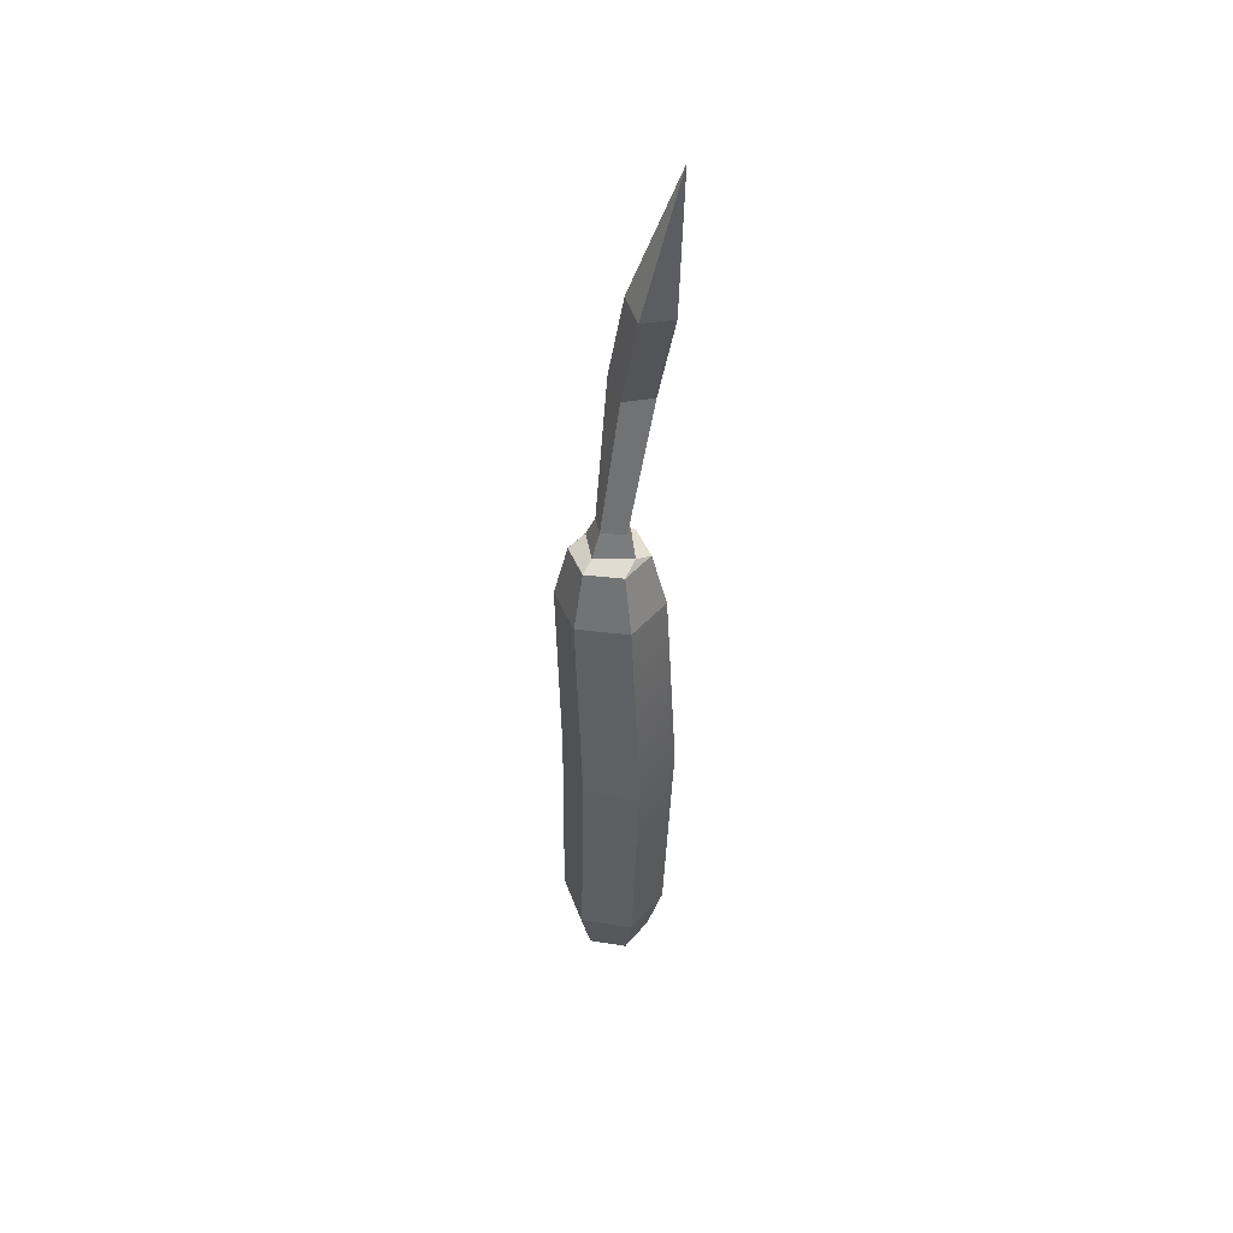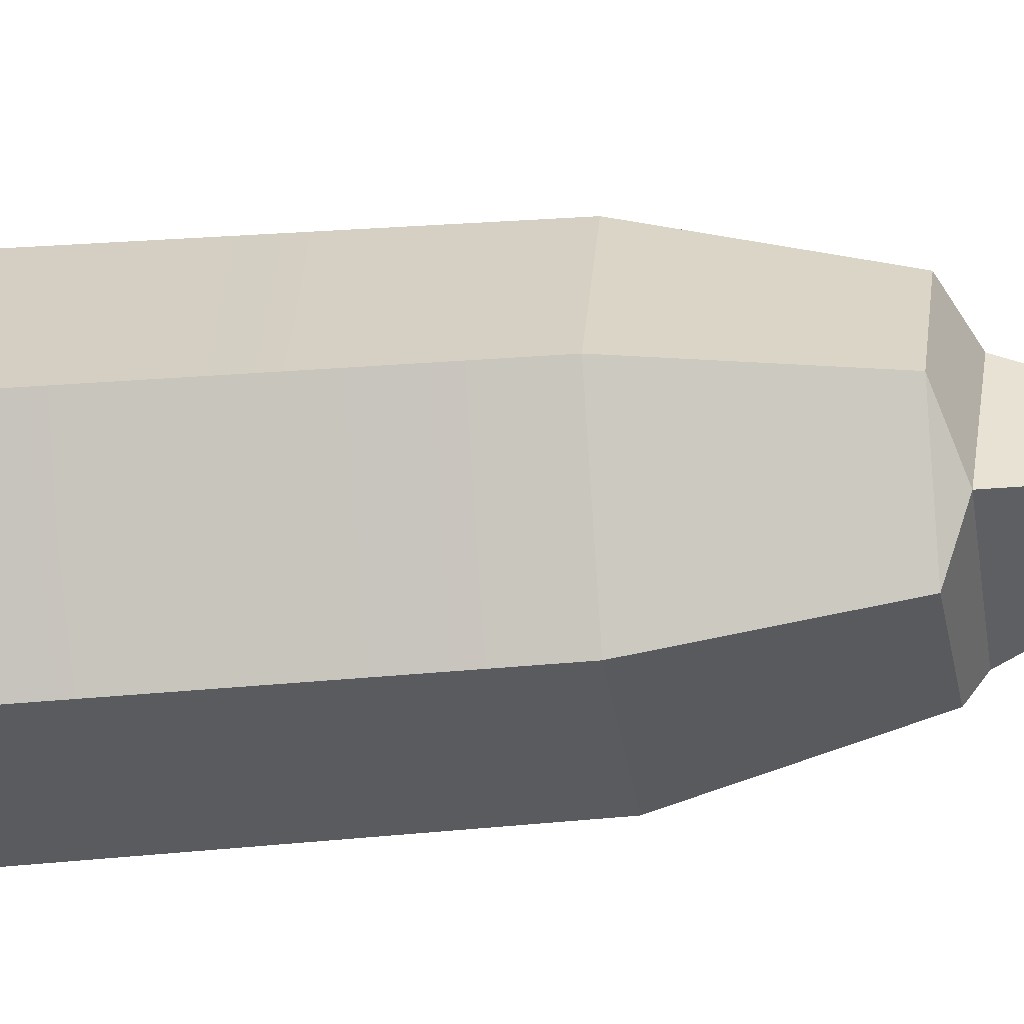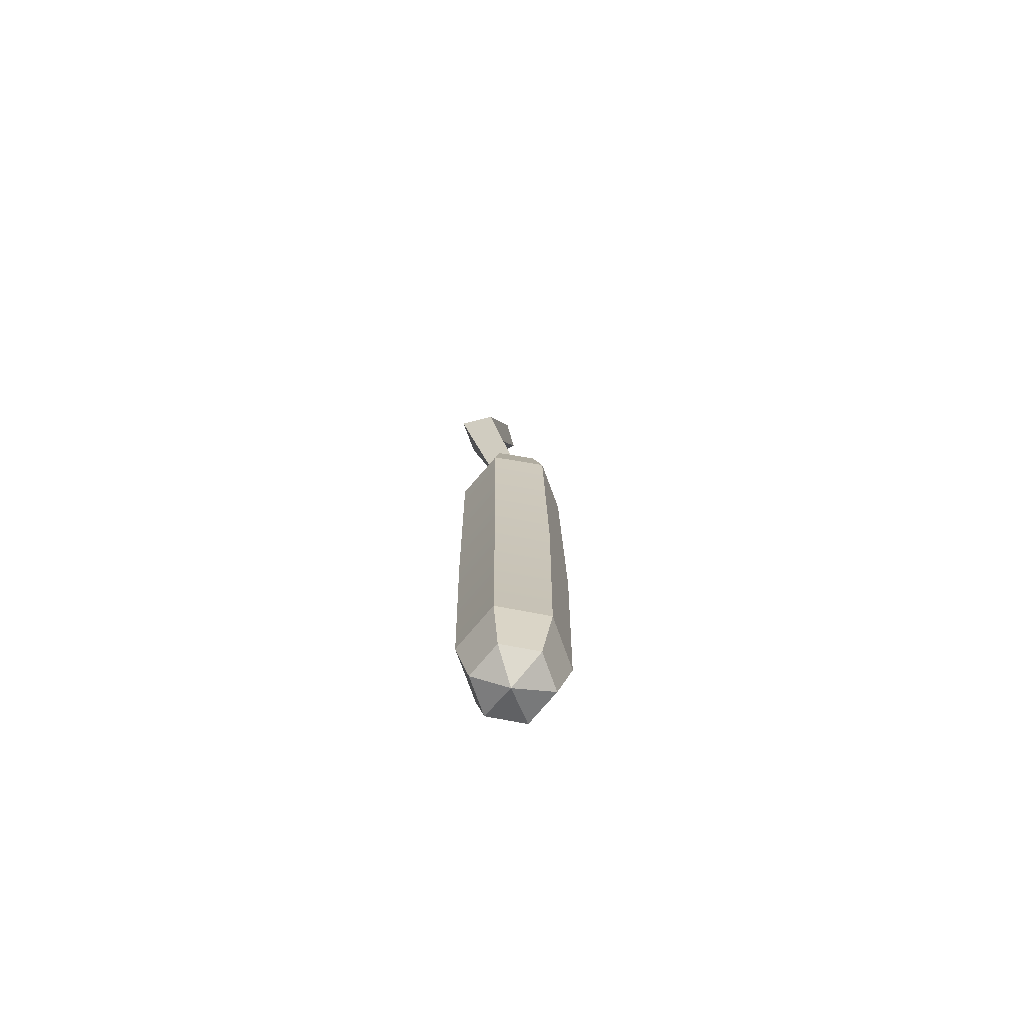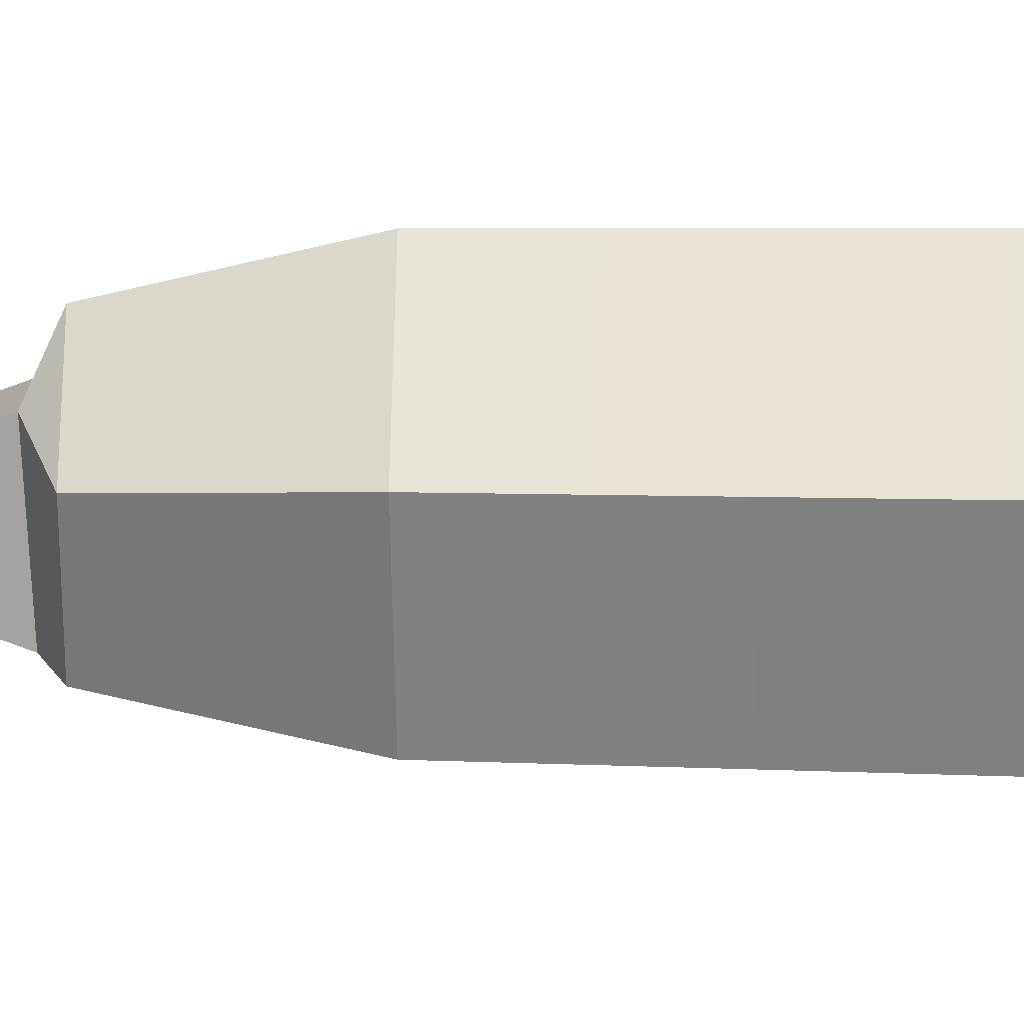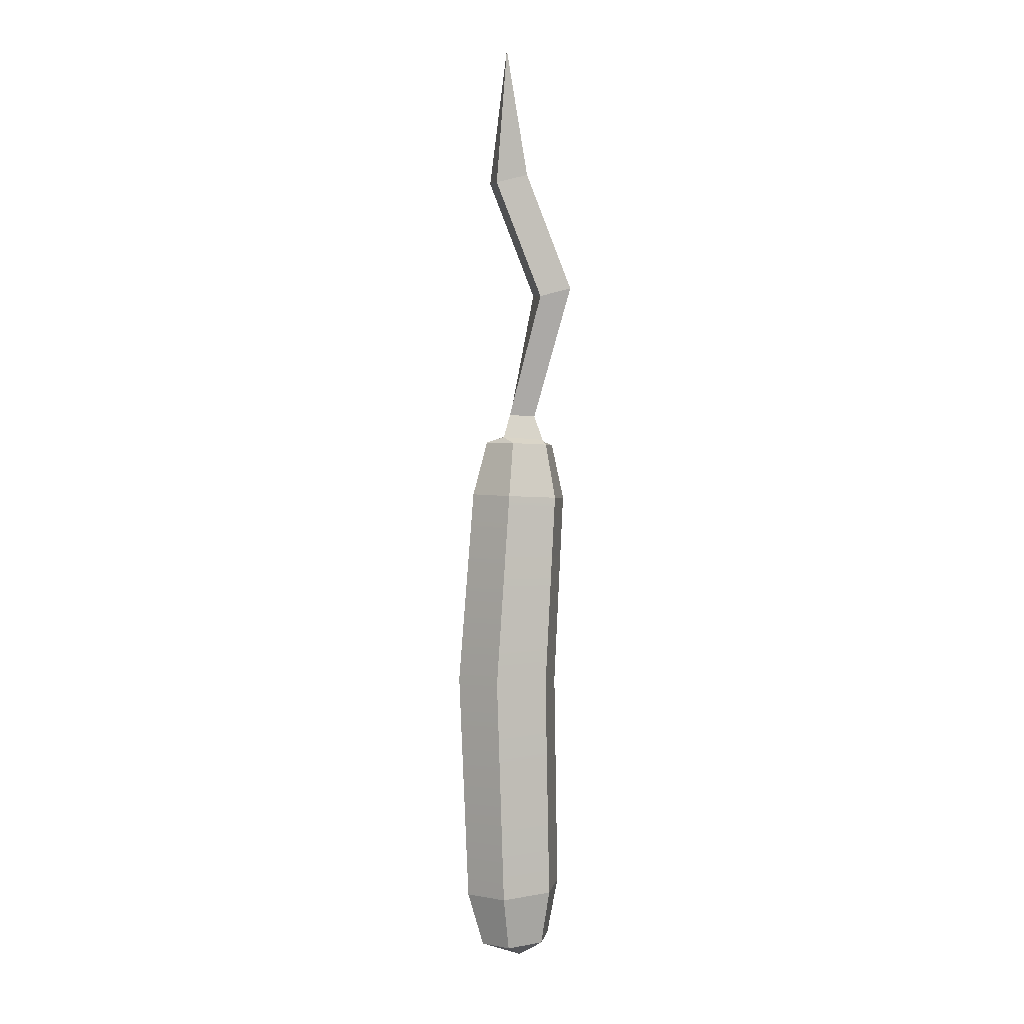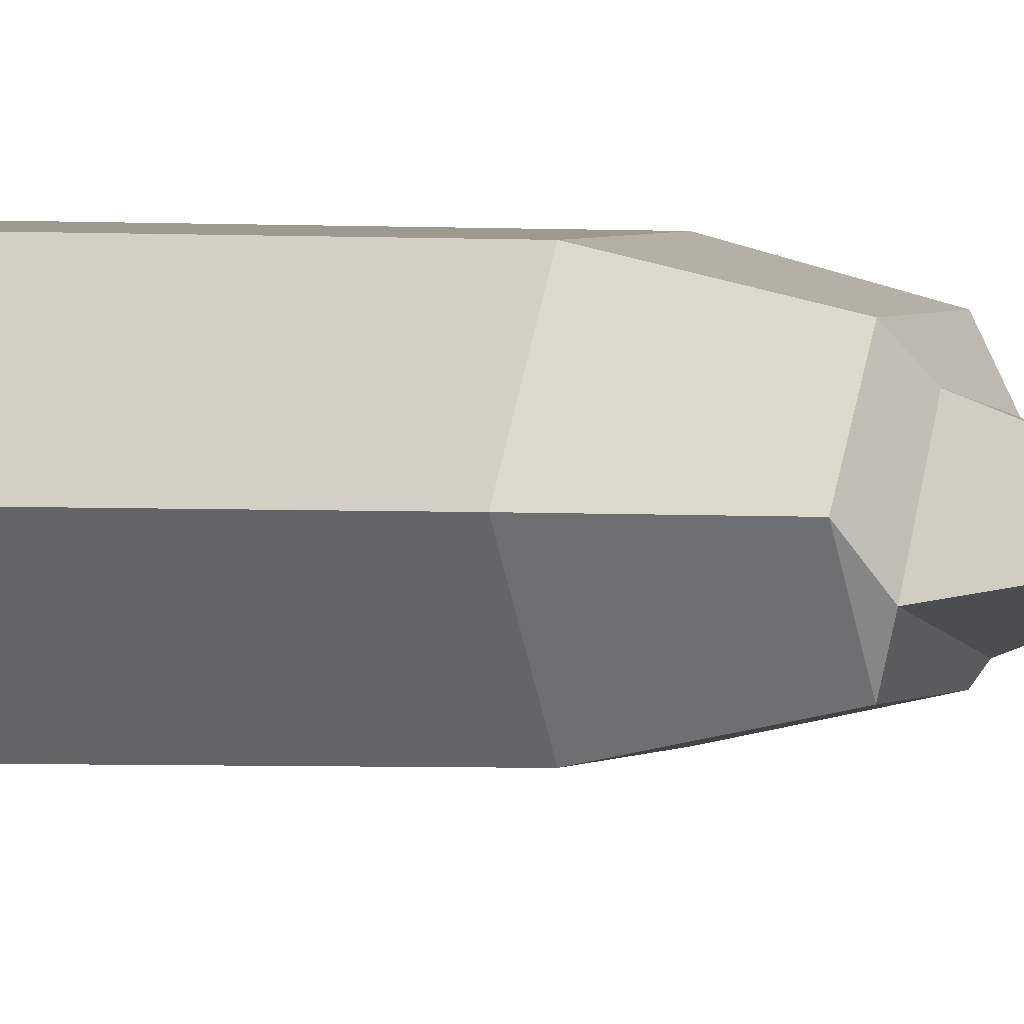
<metadata>
{"format":"obj","ext":"obj","renderer":"f3d","projection":"perspective","resolution":1024,"background":"white","views":[{"elev":46.4,"azim":-111.4,"up":"+Z"},{"elev":-32.1,"azim":-80.0,"up":"+Y"},{"elev":-71.5,"azim":109.9,"up":"+Z"},{"elev":-0.6,"azim":95.1,"up":"+Y"},{"elev":1.9,"azim":-18.7,"up":"+Z"},{"elev":3.3,"azim":-60.9,"up":"+Y"}]}
</metadata>
<code>
v -0.1682 9.095 -86.67
v 0.4252 9.095 -45.07
v -2.058 4.792 -44.97
v -2.648 4.792 -86.87
v -1.052 4.792 -92.2
v 3.024 4.792 -93.69
v 0.7466 7.913 -92.05
v 1.224 7.913 -39.65
v -0.5768 4.792 -39.58
v 7.271 4.792 -86.05
v 7.875 4.792 -45.38
v 5.392 9.095 -45.28
v 4.792 9.095 -86.25
v 4.344 7.913 -91.75
v 6.143 4.792 -91.6
v 6.628 4.792 -39.88
v 4.827 7.913 -39.8
v -0.1682 0.4892 -86.67
v 0.4252 0.4892 -45.07
v 5.392 0.4892 -45.28
v 4.792 0.4892 -86.25
v 4.344 1.671 -91.75
v 0.7466 1.671 -92.05
v 1.224 1.671 -39.65
v 4.827 1.671 -39.8
v 6.822 4.532 -64.57
v 4.19 9.092 -64.46
v -1.073 9.092 -64.24
v -3.705 4.532 -64.13
v -1.073 -0.02859 -64.24
v 4.19 -0.02859 -64.46
v 2.062 6.76 -38.92
v 5.225 6.142 -39.06
v 4.636 2.218 -39.3
v 0.7803 3.303 -39.03
v 2.407 5.928 -36.64
v 4.41 5.536 -36.72
v 4.038 3.05 -36.88
v 1.595 3.738 -36.71
v 4.049 3.437 -24.36
v 6.603 3.553 -23.57
v 6.97 0.281 -23.74
v 3.759 0.4049 -24.62
v -0.5335 3.795 -12.94
v 2.021 3.911 -12.16
v 2.387 0.6384 -12.33
v -0.8232 0.7623 -13.21
v 0 0 0
f 28 29 3 2
f 7 6 5
f 9 35 32 8
f 1 7 5 4
f 3 9 8 2
f 26 27 12 11
f 15 6 14
f 17 33 16
f 10 15 14 13
f 12 17 16 11
f 30 31 20 19
f 23 6 22
f 25 34 35 24
f 18 23 22 21
f 20 25 24 19
f 2 12 27 28
f 17 8 32 33
f 7 14 6
f 12 2 8 17
f 1 13 14 7
f 19 3 29 30
f 9 24 35
f 23 5 6
f 3 19 24 9
f 18 4 5 23
f 11 20 31 26
f 25 16 33 34
f 15 22 6
f 20 11 16 25
f 10 21 22 15
f 13 27 26 10
f 28 27 13 1
f 4 29 28 1
f 30 29 4 18
f 21 31 30 18
f 26 31 21 10
f 33 32 36 37
f 34 33 37 38
f 35 34 38 39
f 32 35 39 36
f 37 36 40 41
f 38 37 41 42
f 39 38 42 43
f 36 39 43 40
f 41 40 44 45
f 42 41 45 46
f 43 42 46 47
f 40 43 47 44
f 44 47 48
f 47 46 48
f 46 45 48
f 45 44 48

</code>
